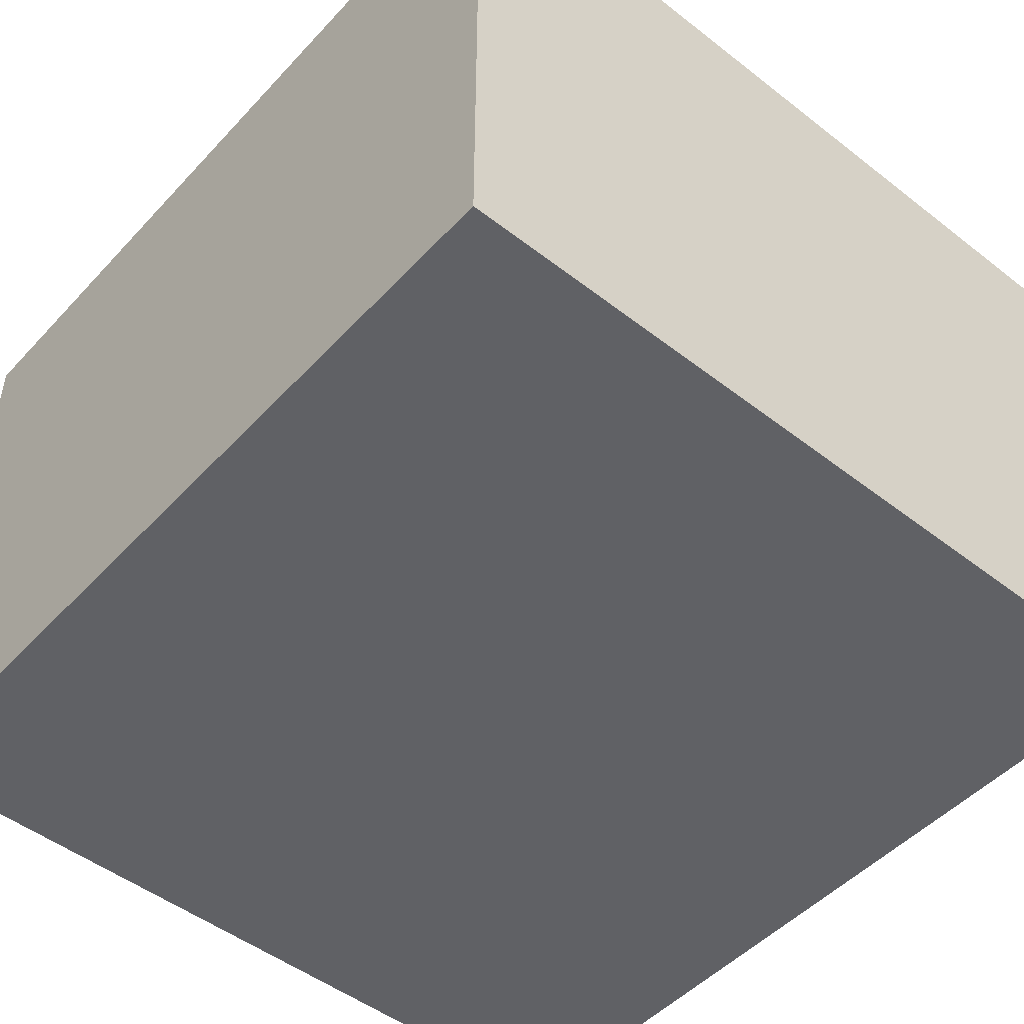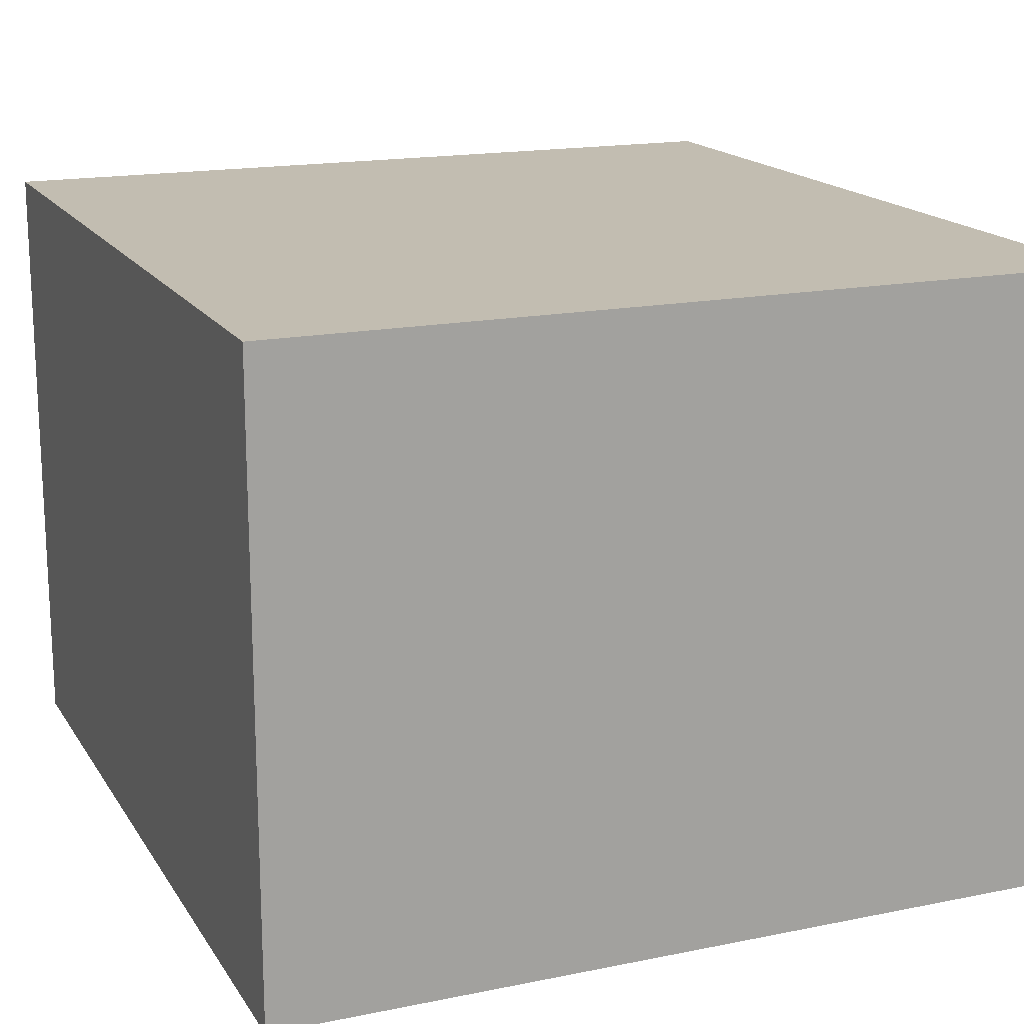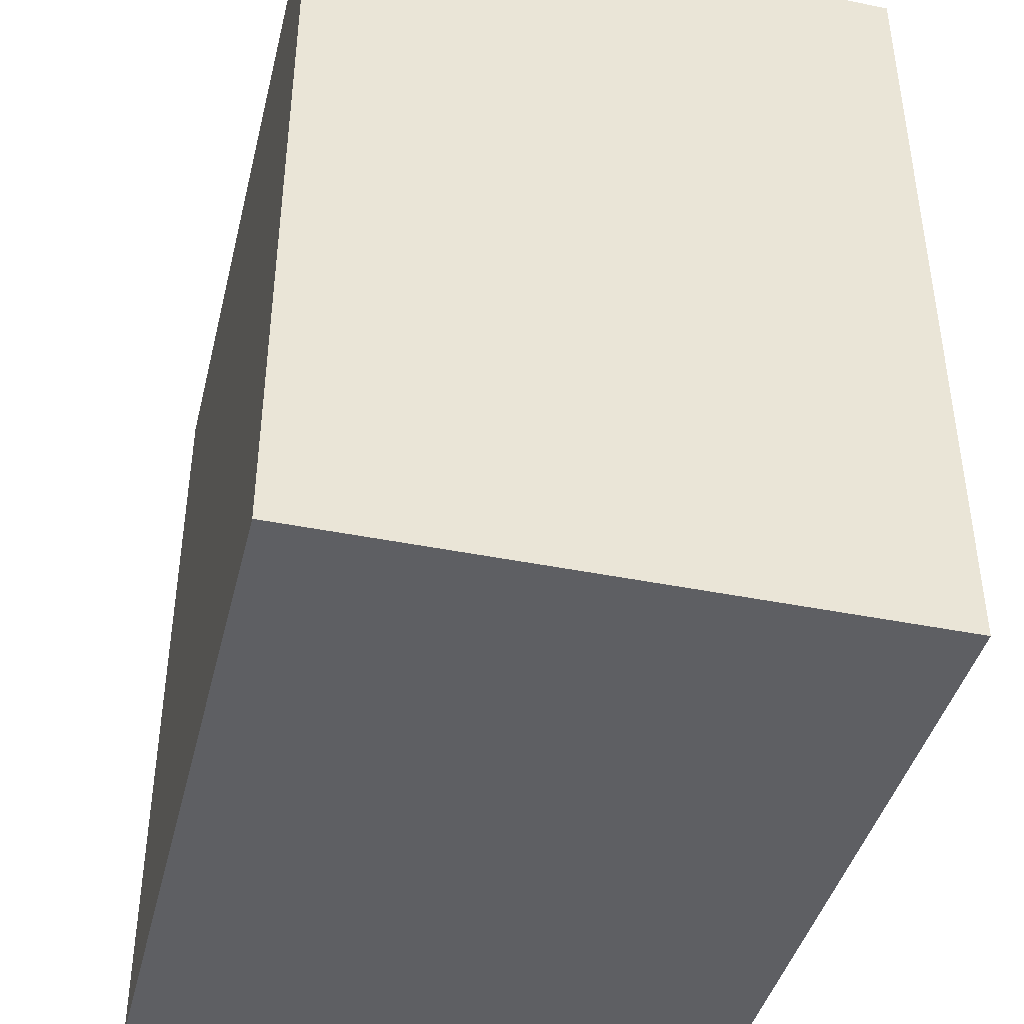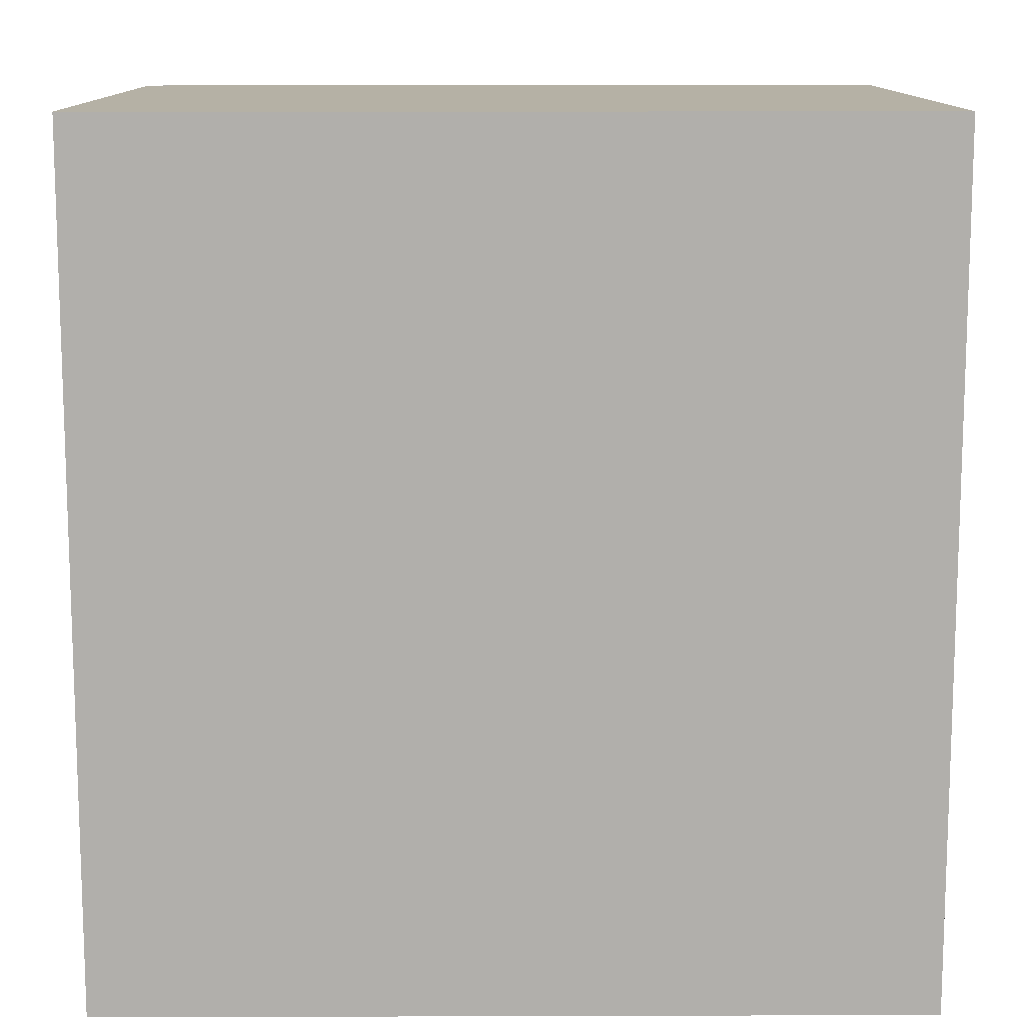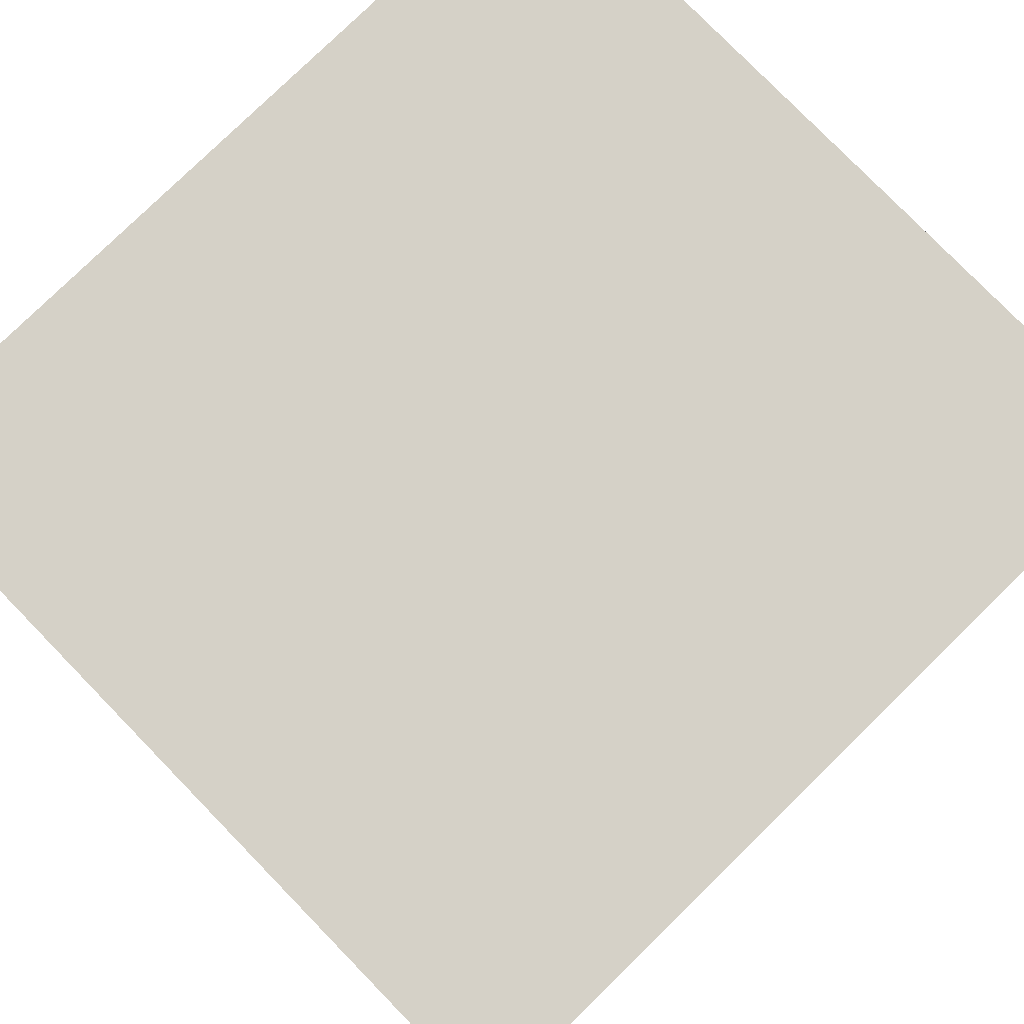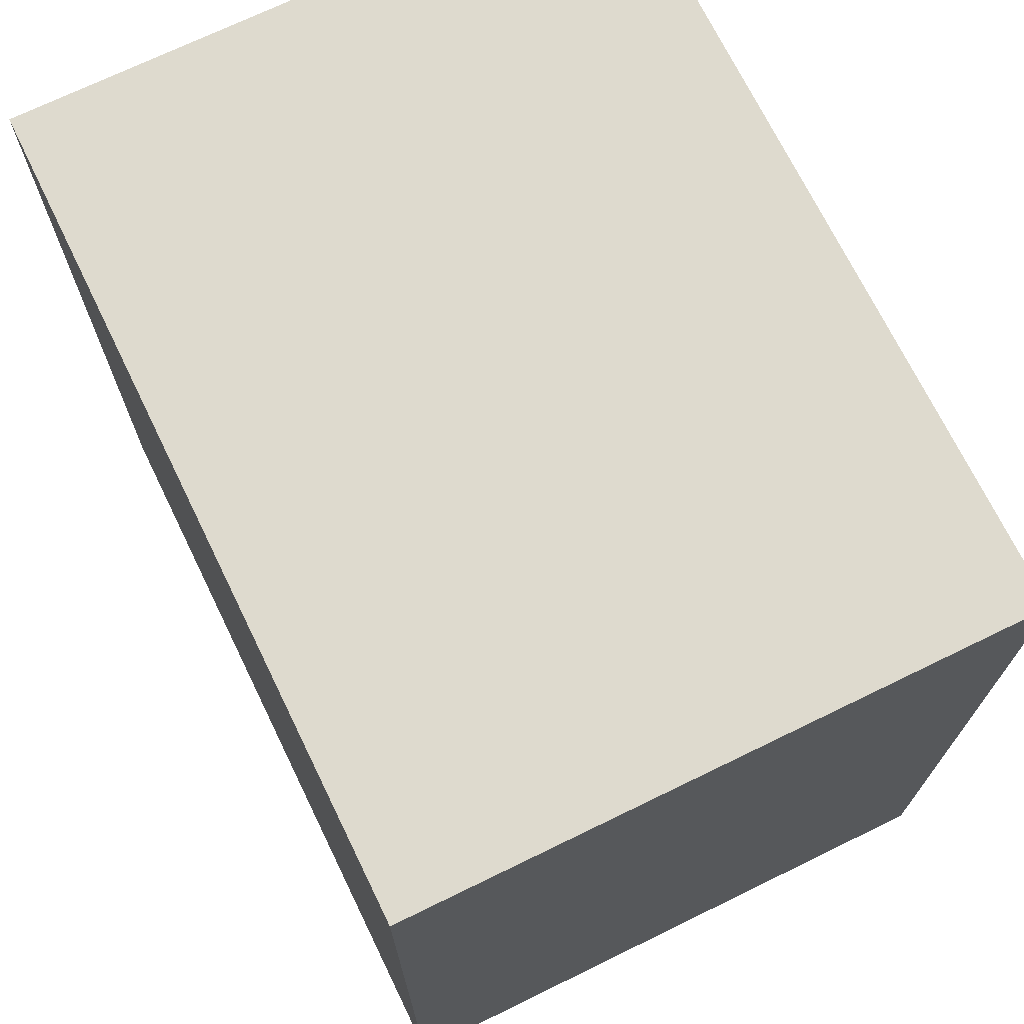
<metadata>
{"format":"obj","ext":"obj","renderer":"f3d","projection":"perspective","resolution":1024,"background":"white","views":[{"elev":-49.2,"azim":-40.7,"up":"+Y"},{"elev":16.9,"azim":157.7,"up":"+Y"},{"elev":-41.8,"azim":76.3,"up":"+Z"},{"elev":11.9,"azim":-0.4,"up":"+Z"},{"elev":79.6,"azim":45.7,"up":"+Y"},{"elev":71.1,"azim":-116.0,"up":"+Z"}]}
</metadata>
<code>
g default
v 3.202 -0.07396 -3.372
v -3.202 -0.07396 -3.372
v 3.202 4.784 -3.372
v -3.202 4.784 -3.372
v 3.202 4.784 3.331
v -3.202 4.784 3.331
v 3.202 -0.07396 3.331
v -3.202 -0.07396 3.331
g supplycan_pCube1
f 1 2 4 3
f 3 4 6 5
f 5 6 8 7
f 7 8 2 1
f 2 8 6 4
f 7 1 3 5

</code>
